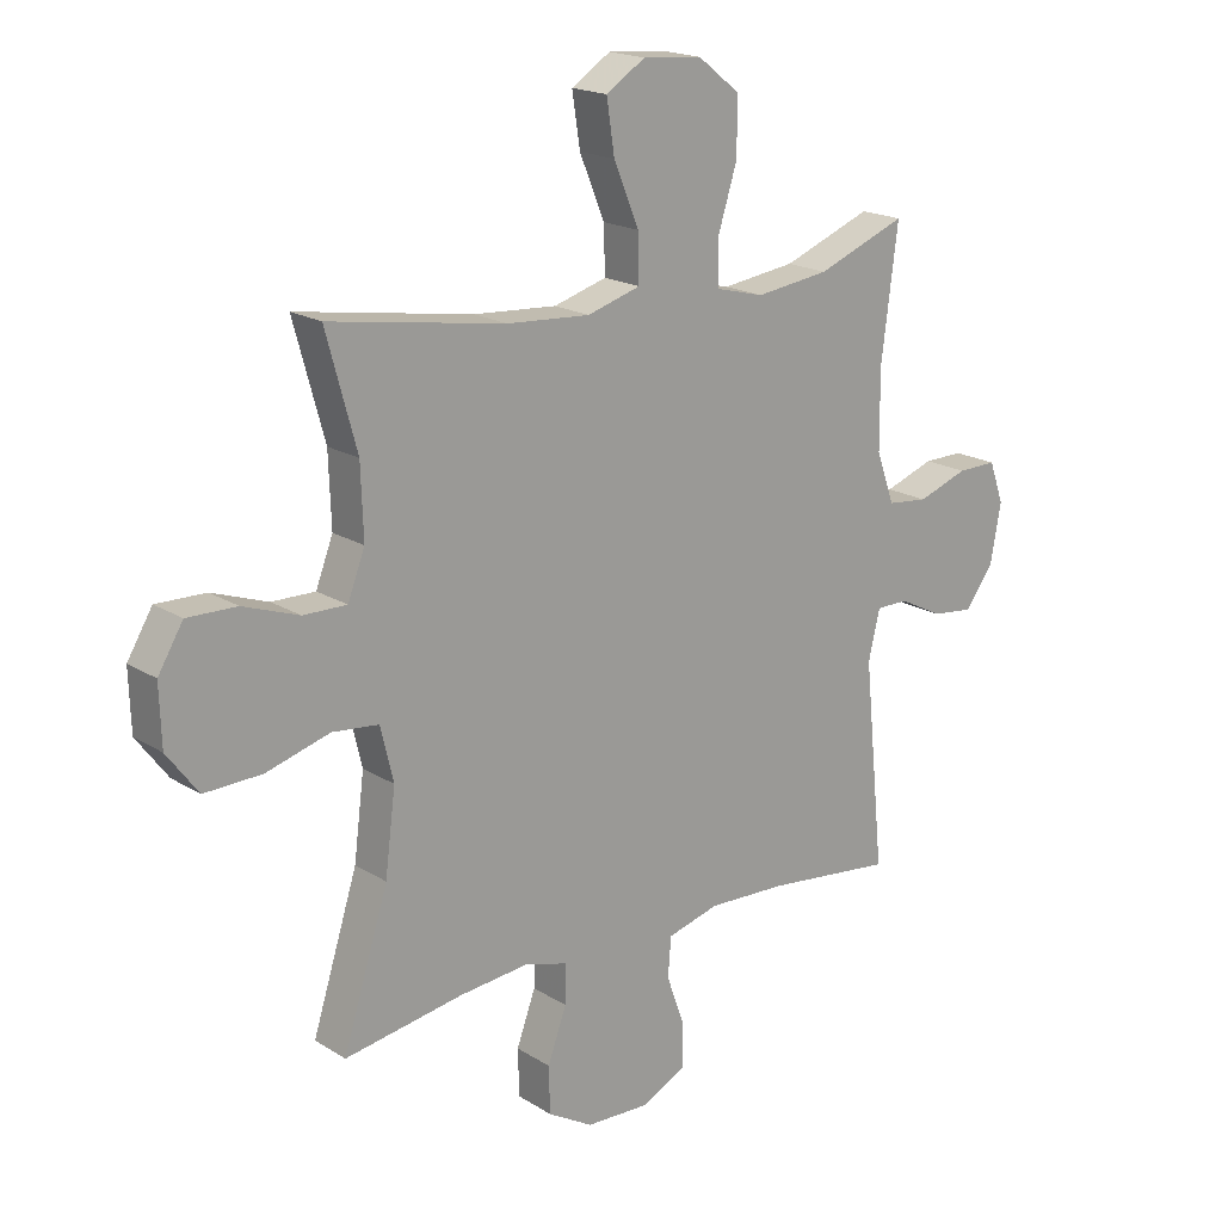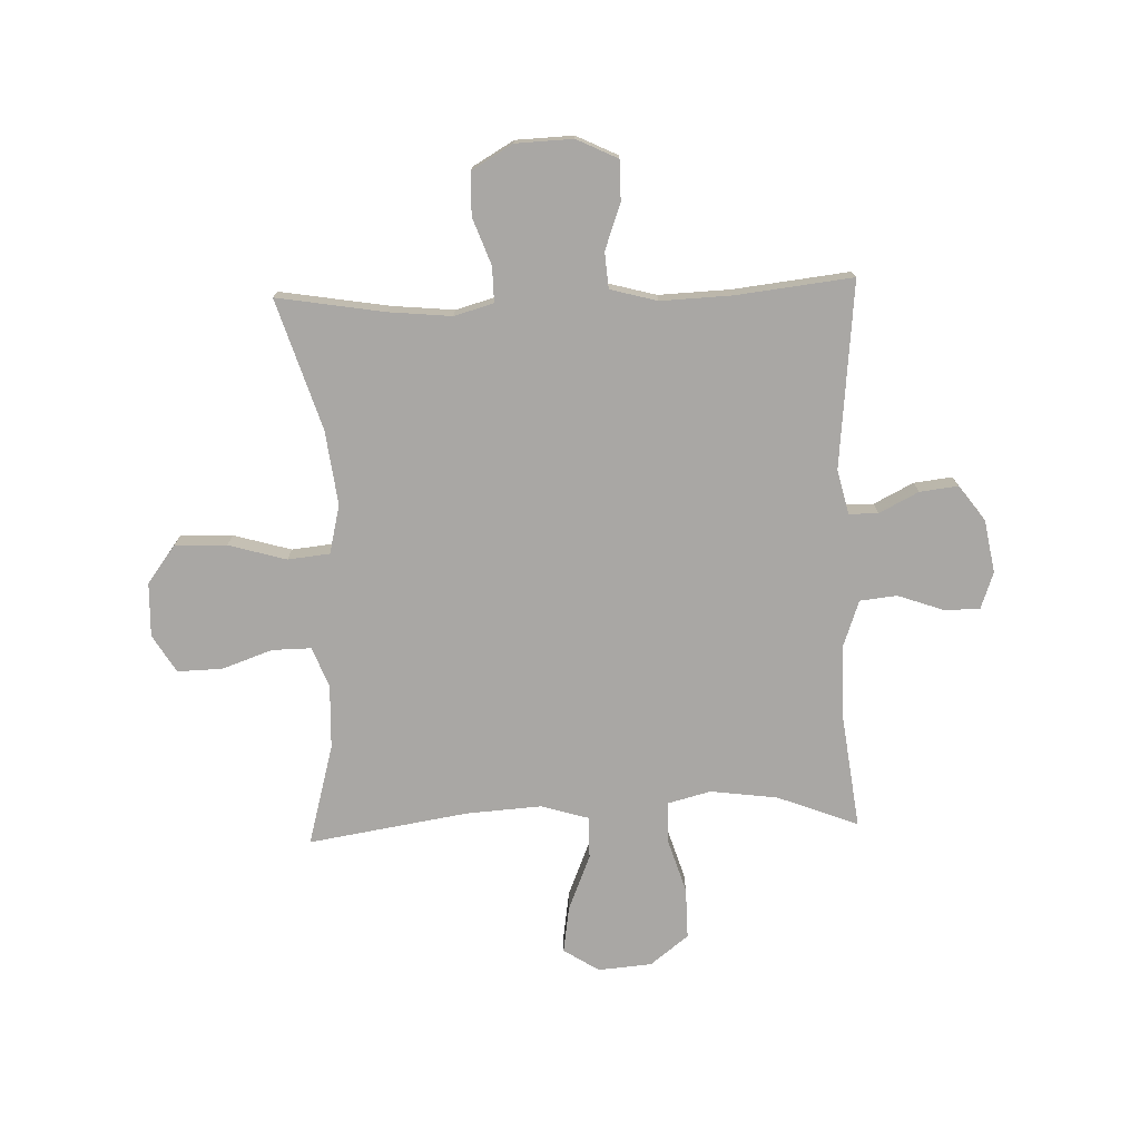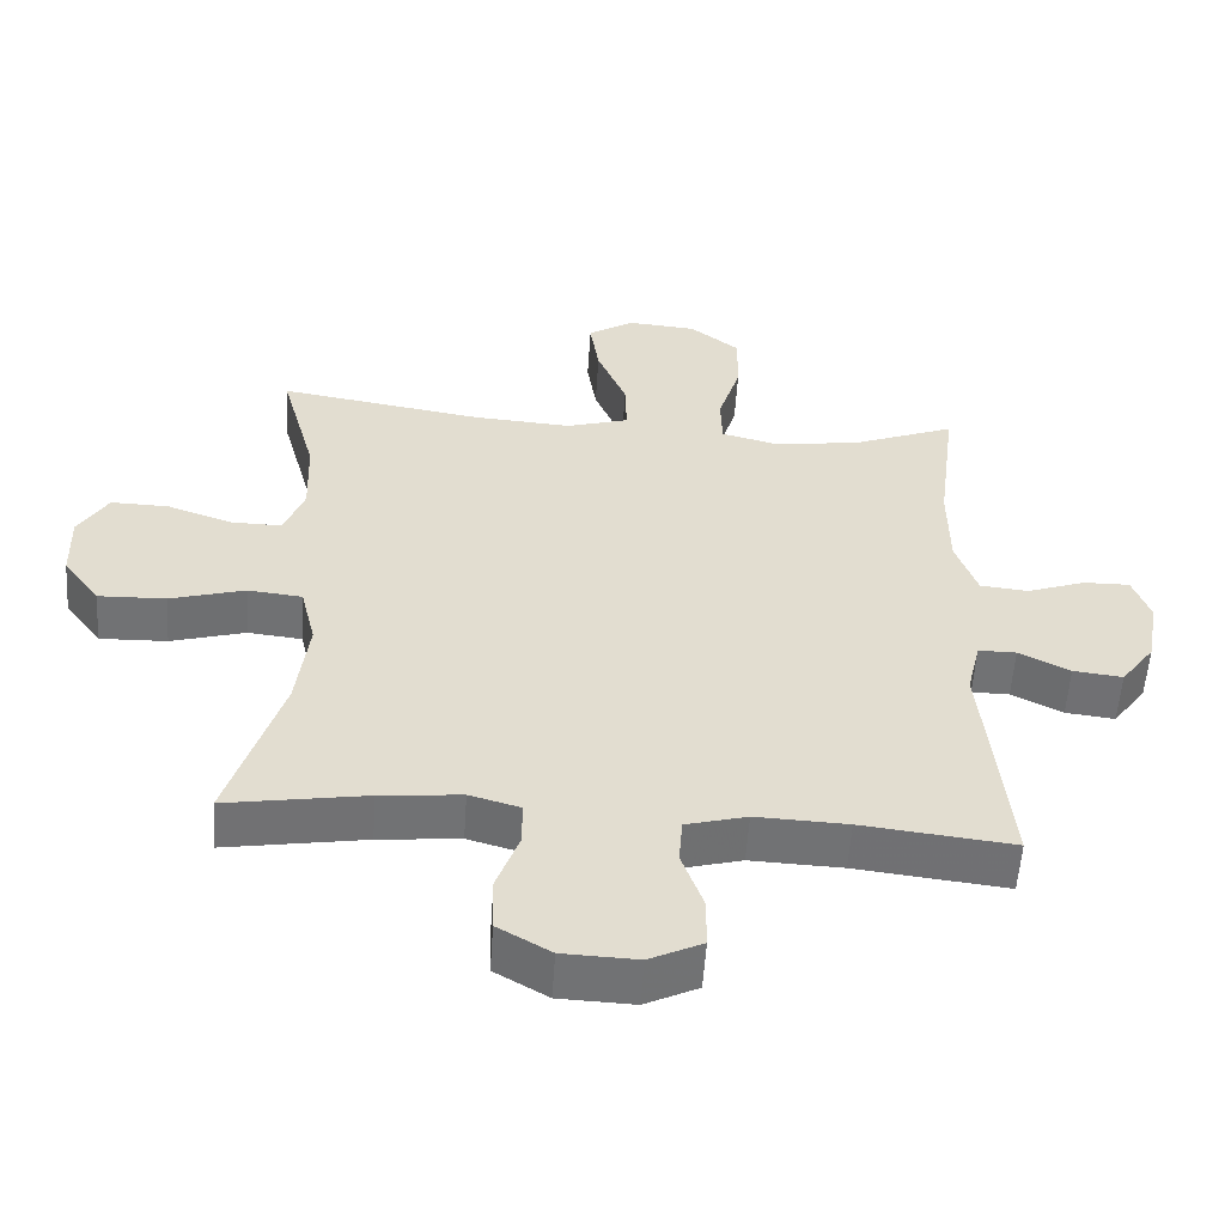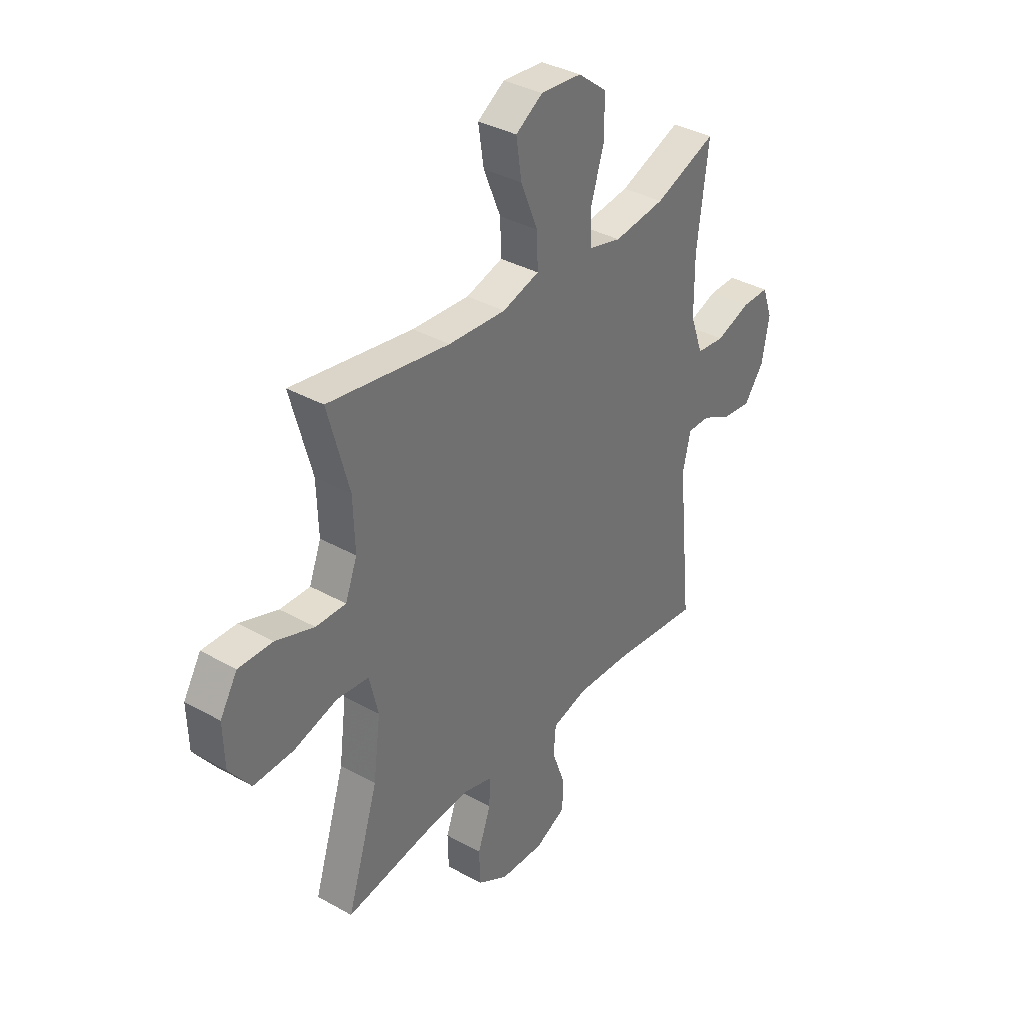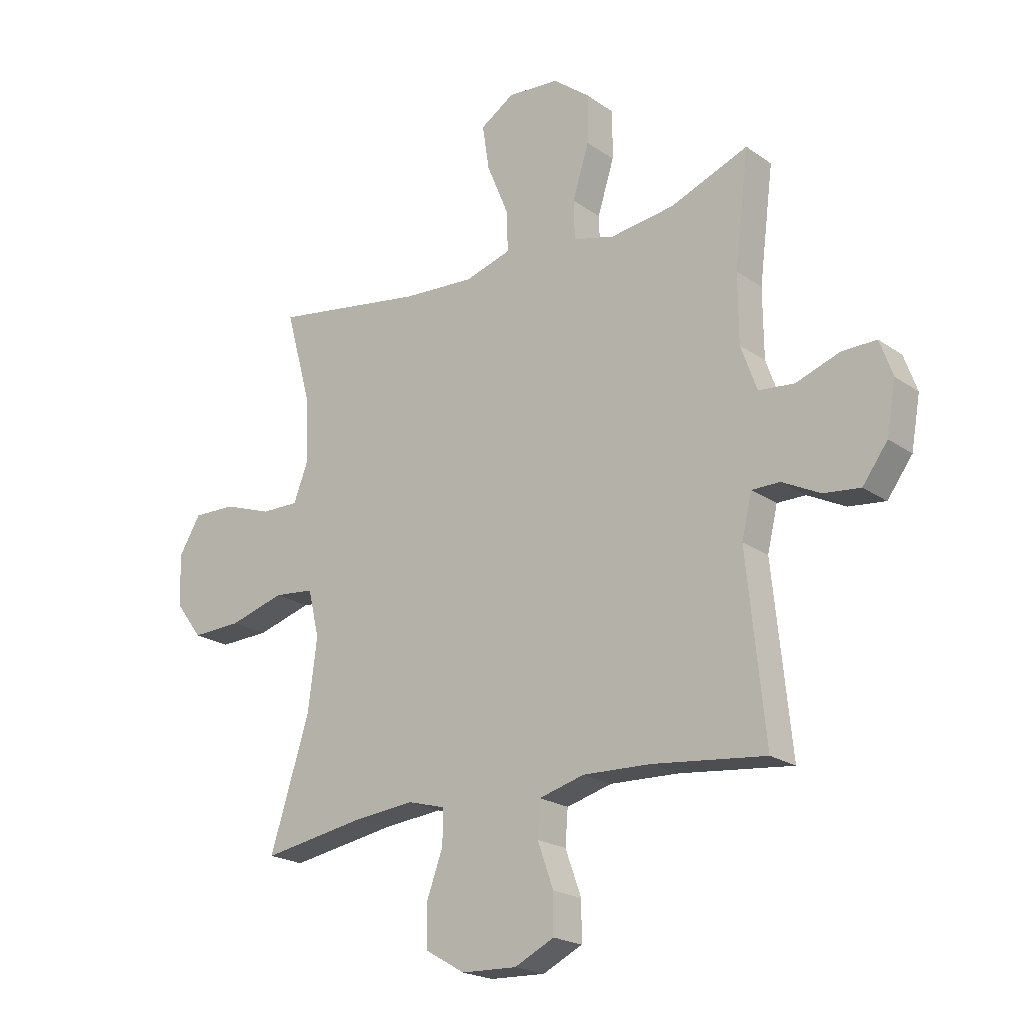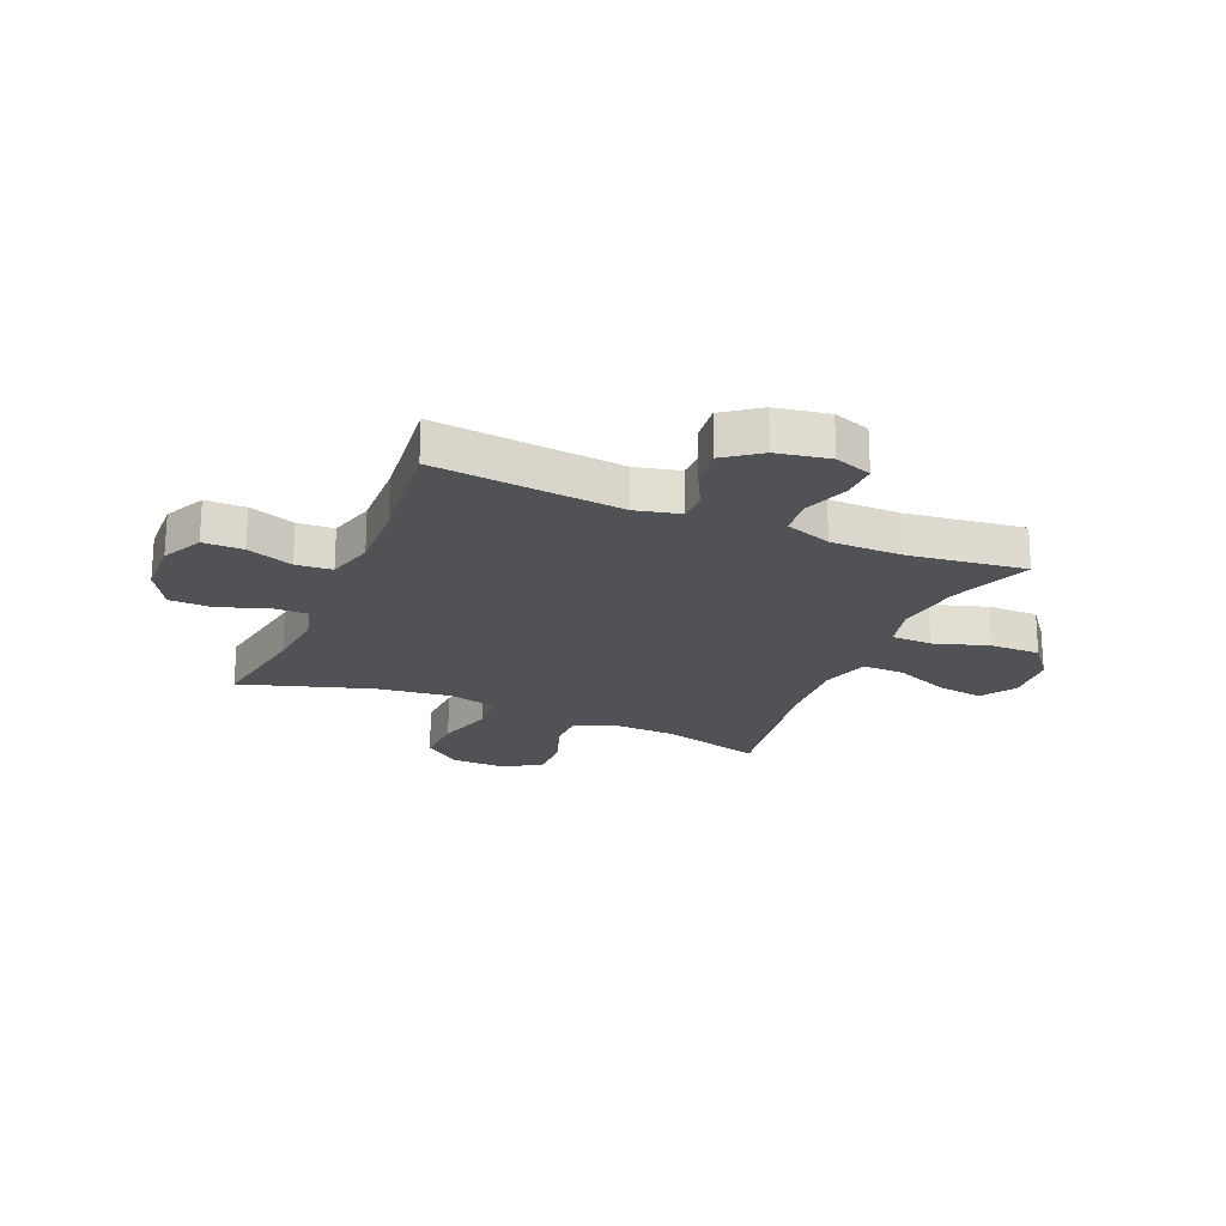
<metadata>
{"format":"obj","ext":"obj","renderer":"f3d","projection":"perspective","resolution":1024,"background":"white","views":[{"elev":18.6,"azim":139.7,"up":"+Z"},{"elev":-74.8,"azim":-178.0,"up":"+Y"},{"elev":-55.5,"azim":176.2,"up":"+Z"},{"elev":36.0,"azim":126.3,"up":"+Z"},{"elev":-21.0,"azim":-141.0,"up":"+Z"},{"elev":-21.3,"azim":-113.0,"up":"+Y"}]}
</metadata>
<code>
v 0.5 0.07 -0.5
v 0.305 0.07 -0.468
v 0.192 0.07 -0.457
v 0.121 0.07 -0.477
v 0.122 0.07 -0.541
v 0.153 0.07 -0.626
v 0.151 0.07 -0.703
v 0.077 0.07 -0.746
v -0.027 0.07 -0.75
v -0.101 0.07 -0.714
v -0.101 0.07 -0.642
v -0.071 0.07 -0.559
v -0.076 0.07 -0.494
v -0.161 0.07 -0.471
v -0.289 0.07 -0.476
v -0.5 0.07 -0.5
v -0.466 0.07 -0.163
v -0.485 0.07 -0.083
v -0.538 0.07 -0.083
v -0.609 0.07 -0.119
v -0.678 0.07 -0.127
v -0.725 0.07 -0.063
v -0.742 0.07 0.032
v -0.718 0.07 0.099
v -0.653 0.07 0.098
v -0.571 0.07 0.069
v -0.504 0.07 0.076
v -0.474 0.07 0.16
v -0.473 0.07 0.288
v -0.5 0.07 0.5
v -0.354 0.07 0.443
v -0.233 0.07 0.427
v -0.155 0.07 0.447
v -0.153 0.07 0.52
v -0.184 0.07 0.619
v -0.185 0.07 0.71
v -0.116 0.07 0.764
v -0.019 0.07 0.772
v 0.045 0.07 0.731
v 0.032 0.07 0.646
v -0.009 0.07 0.547
v -0.011 0.07 0.471
v 0.076 0.07 0.445
v 0.212 0.07 0.454
v 0.5 0.07 0.5
v 0.45 0.07 0.318
v 0.446 0.07 0.203
v 0.474 0.07 0.13
v 0.545 0.07 0.131
v 0.636 0.07 0.163
v 0.717 0.07 0.165
v 0.758 0.07 0.097
v 0.755 0.07 0
v 0.704 0.07 -0.068
v 0.61 0.07 -0.065
v 0.506 0.07 -0.035
v 0.43 0.07 -0.043
v 0.409 0.07 -0.131
v 0.426 0.07 -0.265
v 0.5 0 -0.5
v 0.305 0 -0.468
v 0.192 0 -0.457
v 0.121 0 -0.477
v 0.122 0 -0.541
v 0.153 0 -0.626
v 0.151 0 -0.703
v 0.077 0 -0.746
v -0.027 0 -0.75
v -0.101 0 -0.714
v -0.101 0 -0.642
v -0.071 0 -0.559
v -0.076 0 -0.494
v -0.161 0 -0.471
v -0.289 0 -0.476
v -0.5 0 -0.5
v -0.466 0 -0.163
v -0.485 0 -0.083
v -0.538 0 -0.083
v -0.609 0 -0.119
v -0.678 0 -0.127
v -0.725 0 -0.063
v -0.742 0 0.032
v -0.718 0 0.099
v -0.653 0 0.098
v -0.571 0 0.069
v -0.504 0 0.076
v -0.474 0 0.16
v -0.473 0 0.288
v -0.5 0 0.5
v -0.354 0 0.443
v -0.233 0 0.427
v -0.155 0 0.447
v -0.153 0 0.52
v -0.184 0 0.619
v -0.185 0 0.71
v -0.116 0 0.764
v -0.019 0 0.772
v 0.045 0 0.731
v 0.032 0 0.646
v -0.009 0 0.547
v -0.011 0 0.471
v 0.076 0 0.445
v 0.212 0 0.454
v 0.5 0 0.5
v 0.45 0 0.318
v 0.446 0 0.203
v 0.474 0 0.13
v 0.545 0 0.131
v 0.636 0 0.163
v 0.717 0 0.165
v 0.758 0 0.097
v 0.755 0 0
v 0.704 0 -0.068
v 0.61 0 -0.065
v 0.506 0 -0.035
v 0.43 0 -0.043
v 0.409 0 -0.131
v 0.426 0 -0.265
f 53 54 55 56
f 53 56 57
f 52 53 57
f 49 50 51 52
f 48 49 52 57
f 47 48 57
f 46 47 57 58
f 44 45 46
f 43 44 46 58
f 38 39 40 41
f 38 41 42
f 37 38 42
f 34 35 36 37
f 33 34 37 42
f 32 33 42 43
f 29 30 31
f 28 29 31 32
f 27 28 32 43
f 23 24 25 26
f 23 26 27
f 22 23 27
f 19 20 21 22
f 18 19 22 27
f 17 18 27 43
f 15 16 17 43
f 9 10 11 12
f 9 12 13
f 8 9 13
f 5 6 7 8
f 4 5 8 13
f 3 4 13 14
f 59 1 2
f 59 2 3
f 15 43 58 59
f 3 14 15 59
f 115 114 113 112
f 116 115 112
f 116 112 111
f 111 110 109 108
f 116 111 108 107
f 116 107 106
f 117 116 106 105
f 105 104 103
f 117 105 103 102
f 100 99 98 97
f 101 100 97
f 101 97 96
f 96 95 94 93
f 101 96 93 92
f 102 101 92 91
f 90 89 88
f 91 90 88 87
f 102 91 87 86
f 85 84 83 82
f 86 85 82
f 86 82 81
f 81 80 79 78
f 86 81 78 77
f 102 86 77 76
f 102 76 75 74
f 71 70 69 68
f 72 71 68
f 72 68 67
f 67 66 65 64
f 72 67 64 63
f 73 72 63 62
f 61 60 118
f 62 61 118
f 118 117 102 74
f 118 74 73 62
f 1 60 61 2
f 2 61 62 3
f 3 62 63 4
f 4 63 64 5
f 5 64 65 6
f 6 65 66 7
f 7 66 67 8
f 8 67 68 9
f 9 68 69 10
f 10 69 70 11
f 11 70 71 12
f 12 71 72 13
f 13 72 73 14
f 14 73 74 15
f 15 74 75 16
f 16 75 76 17
f 17 76 77 18
f 18 77 78 19
f 19 78 79 20
f 20 79 80 21
f 21 80 81 22
f 22 81 82 23
f 23 82 83 24
f 24 83 84 25
f 25 84 85 26
f 26 85 86 27
f 27 86 87 28
f 28 87 88 29
f 29 88 89 30
f 30 89 90 31
f 31 90 91 32
f 32 91 92 33
f 33 92 93 34
f 34 93 94 35
f 35 94 95 36
f 36 95 96 37
f 37 96 97 38
f 38 97 98 39
f 39 98 99 40
f 40 99 100 41
f 41 100 101 42
f 42 101 102 43
f 43 102 103 44
f 44 103 104 45
f 45 104 105 46
f 46 105 106 47
f 47 106 107 48
f 48 107 108 49
f 49 108 109 50
f 50 109 110 51
f 51 110 111 52
f 52 111 112 53
f 53 112 113 54
f 54 113 114 55
f 55 114 115 56
f 56 115 116 57
f 57 116 117 58
f 58 117 118 59
f 59 118 60 1

</code>
